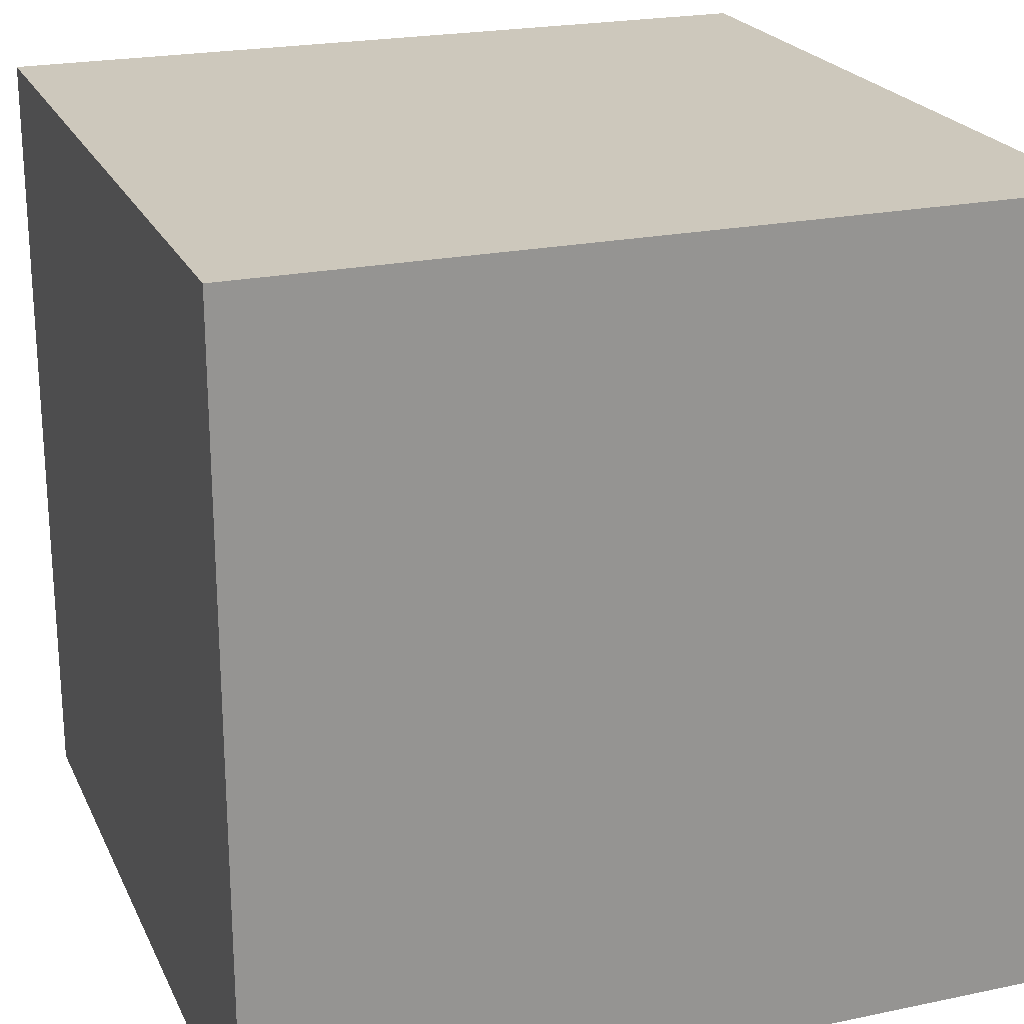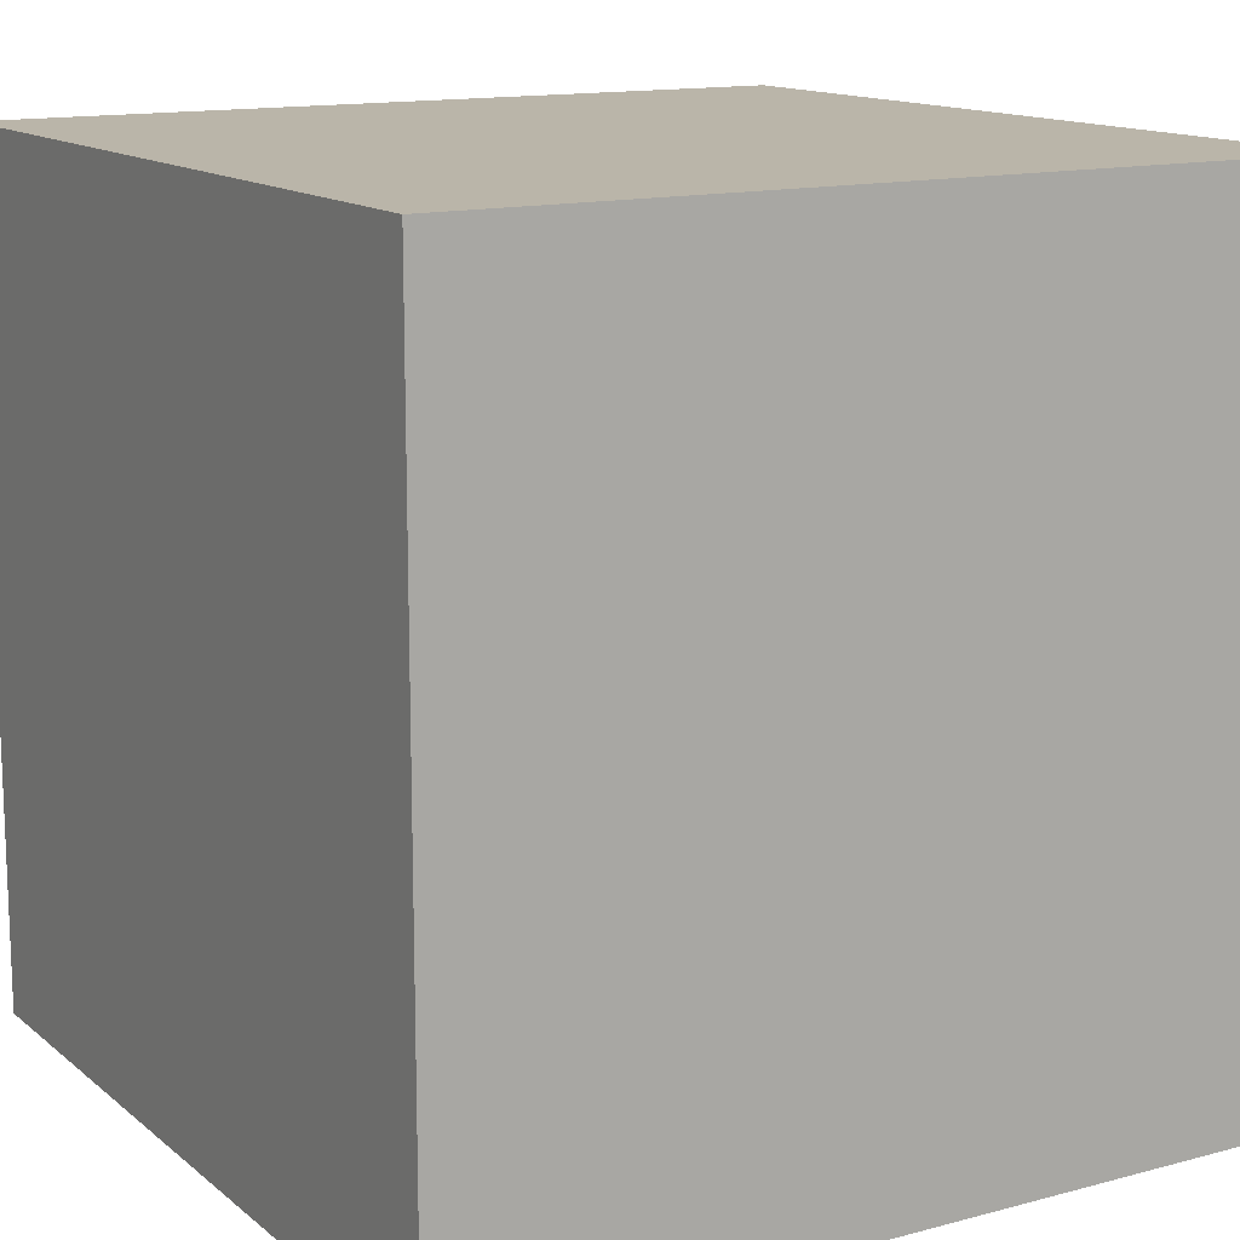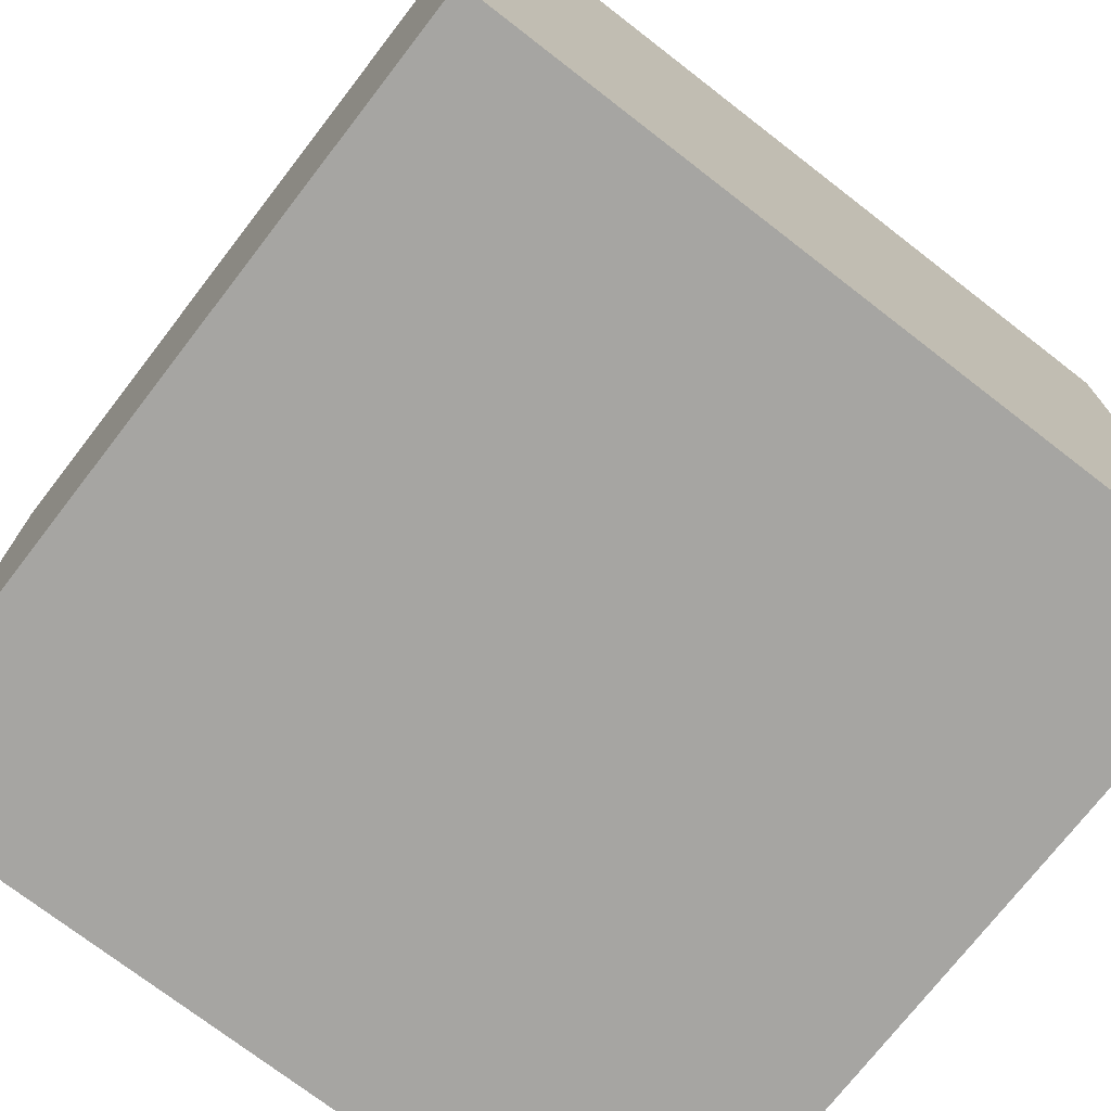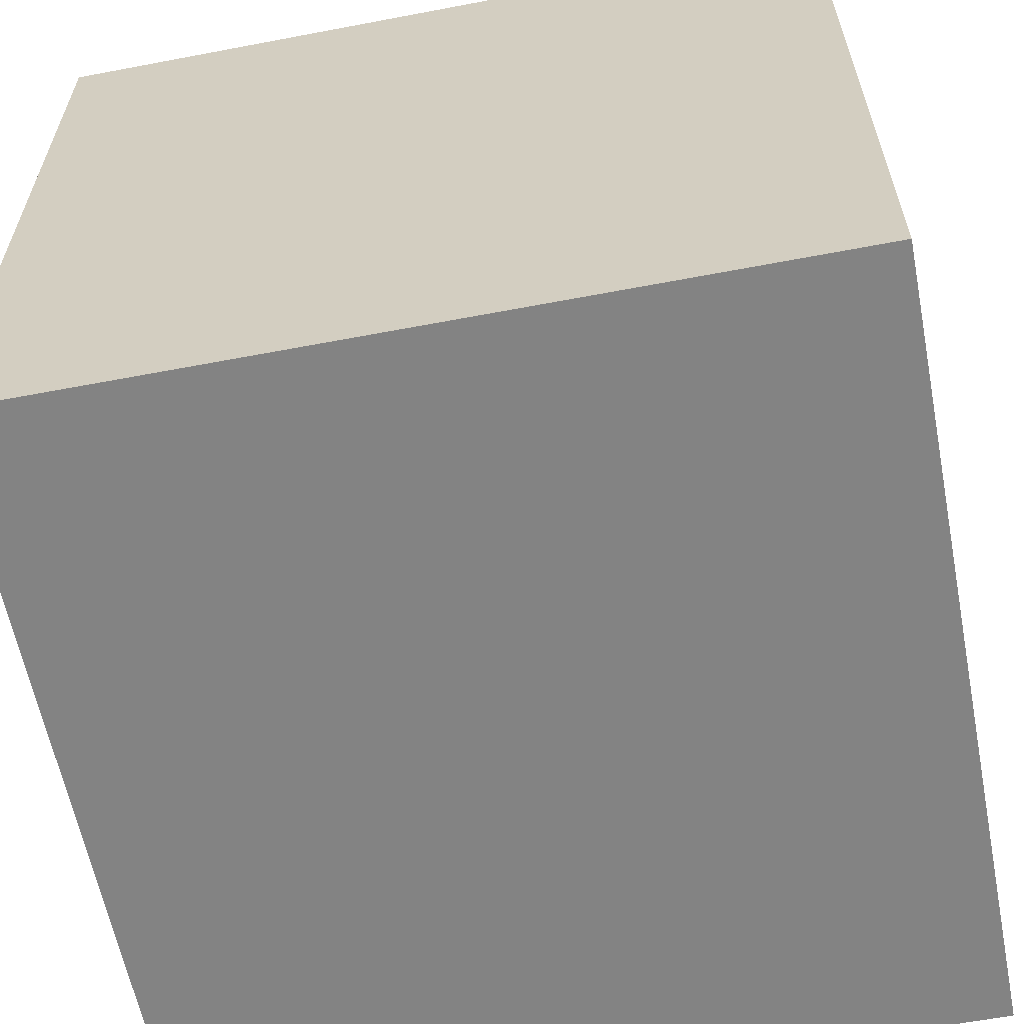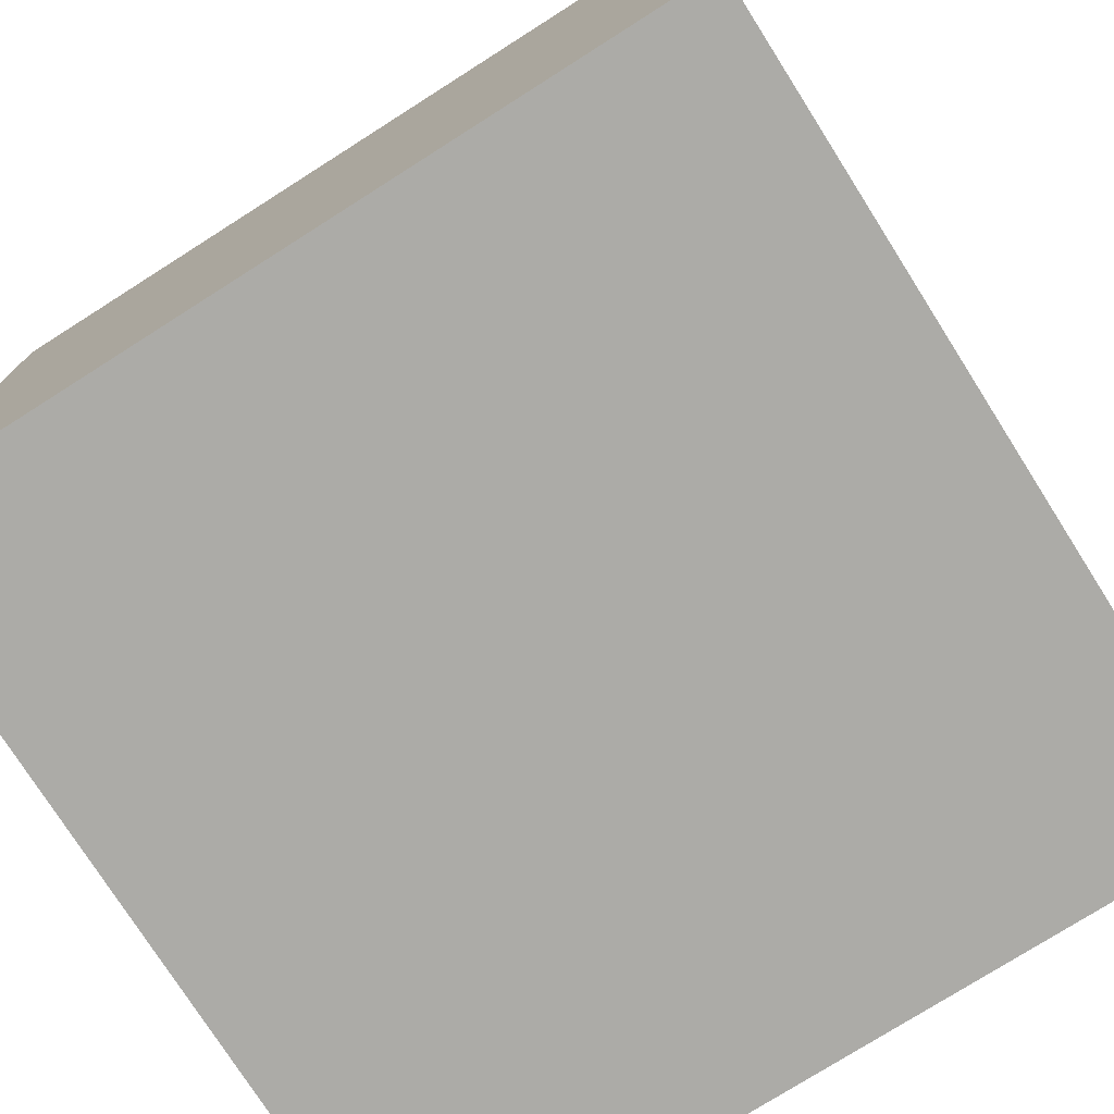
<metadata>
{"format":"obj","ext":"obj","renderer":"f3d","projection":"perspective","resolution":1024,"background":"white","views":[{"elev":22.2,"azim":-20.0,"up":"+Z"},{"elev":13.7,"azim":59.2,"up":"+Z"},{"elev":-73.6,"azim":52.3,"up":"+Z"},{"elev":-61.0,"azim":-79.0,"up":"+Y"},{"elev":-76.2,"azim":-147.6,"up":"+Y"}]}
</metadata>
<code>
o apple_163
v 0.6337 1.5 -0.956
v 0.847 1.5 -0.7196
v 0.1557 1.5 -0.9821
v 0.1557 1.4 -0.9821
v 0.714 1.5 -0.9098
v 0.2889 1.5 -1.156
v 0.2889 1.4 -1.156
v 0.05623 1.5 -0.3107
v 0.4364 1.5 -0.1502
v -1.042 0.2083 -1.5
v -0.8854 -0.625 1.5
v -1.094 -1.5 -0.02604
v -0.8854 -1.5 1.25
v -1.042 -1.5 -0.5339
v -0.625 -1.5 -1.211
v -0.8854 -1.5 0.8333
v -0.4118 1.5 -1.032
v -0.6258 1.5 -0.05127
v -0.8854 0.8333 1.5
v 0.1916 1.5 -1.047
v 0.8658 1.5 -0.5541
v 0.8658 1.4 -0.5541
v 0.3327 1.5 -0.9625
v -0.01696 1.5 -0.5218
v -0.01696 1.4 -0.5218
v 0.1916 1.4 -1.047
v 0.746 1.5 -0.8796
v 0.1878 1.5 -0.9519
v 0.09754 1.5 -1.007
v 0.09754 1.4 -1.007
v 0.1191 1.5 -0.995
v 0.3776 -0.8398 1.5
v 0.08301 0.3223 -1.5
v 0.4427 0.4687 1.5
v 0.4167 -0.1562 1.5
v 0.7454 1.055 -1.5
v 0.3255 1.074 1.5
v 0.9424 -0.5225 -1.5
v 0.1562 -1.5 -0.8333
v 0.625 -1.5 0.4427
v 0.4818 -1.5 -0.1823
v 0.3906 -1.5 1.198
v -0.1302 -1.5 -1.5
v 0.2083 -1.5 -1.25
v 0.1302 -1.5 1.5
v 0.5688 1.5 0.4883
v 0.2925 1.5 -0.1547
v -0.1302 1.5 -1.5
v 0.4167 1.5 -1.302
v 0.1562 1.5 1.5
v 0.3089 1.5 -1.139
v 0.314 1.5 -1.054
v -0.09115 -1.27 -1.5
v -0.01258 1.5 -0.4805
v -0.01258 1.4 -0.4805
v 0.1935 1.5 -0.9315
v 0.7285 1.5 -0.2974
v 0.3698 1.5 -0.9742
v 0.5567 1.5 -0.9797
v 0.1998 1.5 -0.9734
v 0.1998 1.4 -0.9734
v 0 0.4687 1.5
v 0 -0.1562 1.5
v 0 1.25 1.5
v -0.1562 -0.7552 1.5
v 0 -1.5 0.4687
v -0.1562 -1.5 -0
v -0.2344 -1.5 1.198
v -0.2865 -1.5 -0.5729
v -0.3255 1.5 1.126
v 0.05208 1.5 -1.25
v 0.4923 1.5 -0.163
v 0.4923 1.4 -0.163
v 0.281 1.5 -0.9423
v 0.281 1.4 -0.9423
v 0.2676 1.5 -1.142
v 0.06924 1.5 -0.7859
v 0.2368 1.5 -1.112
v 0.2368 1.4 -1.112
v 0.3089 1.4 -1.139
v 0.1907 1.5 -0.9974
v 0.1907 1.4 -0.9974
v 0.1191 1.4 -0.995
v -0.01361 1.5 -0.5919
v 1.211 0.1823 1.5
v 1.5 1.5 1.5
v 1.094 -1.5 0.05208
v 1.25 -1.5 0.625
v 1.5 -1.5 1.5
v 1.185 1.5 -0.8073
v 1.289 -0.625 1.5
v 0.2399 1.5 -1.123
v 0.5151 1.5 -0.9835
v 0.1083 1.4 -0.828
v 0.1648 1.5 -0.958
v 0.3005 1.5 -1.153
v 0.3005 1.4 -1.153
v 0.3007 1.5 -0.9927
v 0.3007 1.4 -0.9927
v 0.5404 1.5 -0.181
v 0.2399 1.4 -1.123
v 0.7762 1.5 -0.3464
v 0.7762 1.4 -0.3464
v 0.000237 1.5 -0.4245
v 0.1083 1.5 -0.828
v 0.01825 1.5 -0.3764
v 0.7781 1.5 -0.8494
v 0.8687 1.5 -0.5996
v 0.8687 1.4 -0.5996
v 0.1479 1.5 -0.8606
v 0.1479 1.4 -0.8606
v 0.1096 1.5 -0.9883
v 0.3048 1.5 -1.112
v -0.4687 0.4297 1.5
v -0.4818 -0.1823 1.5
v -0.5208 -1.5 0.4427
v -0.625 -1.5 -0.1562
v -0.4167 -1.237 1.5
v -1.5 0.1693 -1.152
v -1.5 0.625 0.4557
v -1.5 0.4167 -0.1562
v -1.5 0.3906 1.068
v -1.5 0.625 -0.625
v -1.5 -0.1562 -1.5
v -1.5 0.1302 1.5
v -1.5 -0.1562 0.4687
v -1.5 -0.05208 -0
v -1.5 -0.1823 1.146
v -1.5 0 -0.4687
v -1.5 1.25 0.3906
v -1.5 1.5 1.5
v -1.5 1.042 -0.2995
v -1.5 -0.4688 -0.9505
v -1.5 -0.625 0.2083
v -1.5 -0.625 1.042
v -1.5 -0.4687 -0.4167
v -1.5 -1.5 -0.7031
v -1.5 -1.5 0.2083
v -1.5 -1.5 1.5
v -1.5 -1.5 -1.5
v -1.5 1.5 -1.5
v -1.5 1.5 0.1562
v -1.5 -1.198 -0.8333
v -1.5 -1.198 0.1823
v -1.5 -1.198 0.625
v -1.5 -1.198 -0.3906
v -1.5 0.8333 1.198
v -1.5 0.8333 -1.198
v 0.3072 1.5 -0.9477
v 0.5404 1.4 -0.181
v 0.06924 1.4 -0.7859
v 0.3611 1.5 -0.1456
v 0.7812 -1.5 -0.7292
v 1.5 -1.5 -1.5
v 1.5 1.5 -1.5
v -0.01361 1.4 -0.5919
v 0.1878 1.4 -0.9519
v 0.8345 1.5 -0.7601
v 0.8345 1.4 -0.7601
v 0.7372 1.5 -0.3044
v 0.7371 1.4 -0.3044
v 0.001261 1.5 -0.659
v 0.001261 1.4 -0.659
v 0.21 1.5 -0.8965
v 0.21 1.4 -0.8965
v 0.8478 1.5 -0.4755
v 0.8478 1.4 -0.4755
v 0.8111 1.5 -0.3958
v 0.8111 1.4 -0.3958
v 0.000237 1.4 -0.4245
v 0.3048 1.4 -1.112
v 0.6337 1.4 -0.956
v 0.4364 1.4 -0.1502
v 0.314 1.4 -1.054
v 1.302 -1.5 -0.651
v 0.1977 1.5 -1.07
v 0.1977 1.4 -1.07
v 0.1794 1.5 -0.9665
v 0.1794 1.4 -0.9665
v 0.3072 1.4 -0.9477
v 1.5 -1.042 0.3906
v 1.5 -0.6771 -0.4102
v 1.5 0.7096 -1.029
v 1.5 -0.2507 0.8317
v 1.5 0.3906 -0.1042
v 1.5 0.8887 0.7829
v 1.5 0.1042 -1.5
v 1.5 0.1302 1.5
v 1.5 -0.2083 -1.198
v 1.5 1.224 -0.2344
v 1.5 -1.5 -0.1302
v 1.5 1.5 0.1302
v 0.2222 1.5 -1.103
v 0.714 1.4 -0.9098
v 0.08082 1.5 -1.002
v 0.02766 1.5 -0.723
v -0.7129 -0.5762 -1.5
v -1.276 0.4948 1.5
v -1.198 -0.1823 1.5
v -1.276 -1.5 0.5729
v -0.7552 1.087 -1.5
v 0.101 1.5 -0.2585
v 0.101 1.4 -0.2585
v 0.07831 1.5 -0.2849
v 0.1784 1.5 -0.9513
v 0.1784 1.4 -0.9513
v -0.3125 1.055 1.5
v 0.8627 1.5 -0.6692
v 0.8627 1.4 -0.6692
v 0.1566 1.5 -0.2127
v 0.4692 1.5 -0.9877
v 0.4692 1.4 -0.9877
v 0.141 1.5 -0.9738
v 0.6077 1.5 -0.2247
v 0.7781 1.4 -0.8494
v 0.3327 1.4 -0.9625
v 0.1148 1.5 -1.002
v 0.1148 1.4 -1.002
v 0.3698 1.4 -0.9742
v 0.3611 1.4 -0.1456
v 0.2075 1.5 -0.1837
v 0.2075 1.4 -0.1837
v 0.1821 1.5 -0.1982
v 0.8854 -0.8333 1.5
v 0.8073 -0.2083 1.5
v 0.8333 -1.5 1.042
v 0.9115 -1.5 -1.146
v 0.8333 0.7292 1.5
v 0.1884 1.5 -0.9424
v 0.05623 1.4 -0.3107
v 0.3047 1.5 -1.146
v 0.1566 1.4 -0.2127
v 0.1283 1.5 -0.8445
v 0.2014 1.5 -0.9451
v 0.2014 1.4 -0.9451
v 0.1884 1.4 -0.9424
v 0.3268 1.5 -0.1502
v 0.6939 1.5 -0.2696
v 0.1311 1.5 -0.9825
v 0.1311 1.4 -0.9825
v 0.0908 1.5 -0.9933
v 0.0908 1.4 -0.9933
v 0.5567 1.4 -0.9797
v 0.2222 1.4 -1.103
v 0.6939 1.4 -0.2696
v 0.01825 1.4 -0.3764
v 0.1511 1.5 -0.9648
v 0.1511 1.4 -0.9648
v 0.6077 1.4 -0.2247
v 0.08082 1.4 -1.002
v 0.2925 1.4 -0.1547
v 0.02766 1.4 -0.723
f 200 13 139
f 145 138 139
f 200 16 13
f 138 200 139
f 125 135 139
f 13 68 139
f 45 118 139
f 125 128 135
f 145 144 138
f 68 45 139
f 139 199 125
f 135 145 139
f 118 11 139
f 11 199 139
f 16 68 13
f 138 12 200
f 65 11 118
f 135 134 145
f 144 146 138
f 199 198 125
f 134 144 145
f 146 137 138
f 200 116 16
f 16 116 68
f 68 42 45
f 125 122 128
f 128 126 135
f 137 12 138
f 45 32 118
f 65 115 11
f 11 115 199
f 126 134 135
f 137 14 12
f 12 116 200
f 118 32 65
f 131 122 125
f 122 126 128
f 12 117 116
f 116 66 68
f 89 32 45
f 198 131 125
f 131 147 122
f 146 143 137
f 42 89 45
f 134 146 144
f 137 140 14
f 42 226 89
f 115 198 199
f 122 120 126
f 126 127 134
f 134 136 146
f 66 42 68
f 65 63 115
f 115 114 198
f 117 67 116
f 66 40 42
f 143 140 137
f 14 117 12
f 67 66 116
f 89 224 32
f 127 136 134
f 136 143 146
f 32 63 65
f 114 19 198
f 19 131 198
f 147 120 122
f 136 133 143
f 40 226 42
f 32 35 63
f 120 127 126
f 140 15 14
f 14 69 117
f 117 69 67
f 63 114 115
f 120 121 127
f 127 129 136
f 67 40 66
f 224 225 32
f 63 62 114
f 131 120 147
f 133 140 143
f 67 41 40
f 225 35 32
f 131 130 120
f 15 69 14
f 89 91 224
f 224 91 225
f 114 207 19
f 121 129 127
f 129 133 136
f 226 88 89
f 35 62 63
f 62 207 114
f 207 131 19
f 120 132 121
f 69 41 67
f 40 88 226
f 35 34 62
f 131 142 130
f 121 123 129
f 130 132 120
f 133 124 140
f 197 140 124
f 41 87 40
f 40 87 88
f 225 34 35
f 18 131 70
f 18 142 131
f 129 119 133
f 15 39 69
f 39 41 69
f 184 89 181
f 91 85 225
f 62 37 207
f 132 123 121
f 123 119 129
f 53 140 197
f 140 43 15
f 15 44 39
f 34 37 62
f 37 64 207
f 53 43 140
f 87 89 88
f 89 188 91
f 225 85 34
f 207 50 131
f 119 124 133
f 39 153 41
f 87 191 89
f 184 188 89
f 188 85 91
f 85 228 34
f 64 50 207
f 70 131 50
f 10 197 124
f 43 44 15
f 153 87 41
f 181 89 191
f 46 18 70
f 182 184 181
f 228 37 34
f 123 148 119
f 44 153 39
f 153 175 87
f 185 184 182
f 142 132 130
f 37 50 64
f 202 204 18
f 33 197 10
f 175 191 87
f 186 188 184
f 46 70 50
f 18 204 8
f 210 202 18
f 18 223 210
f 132 148 123
f 44 227 153
f 182 181 191
f 86 37 228
f 47 18 46
f 221 223 18
f 18 47 221
f 18 8 106
f 106 104 18
f 142 141 132
f 132 141 148
f 119 141 124
f 33 38 197
f 38 53 197
f 85 86 228
f 152 237 47
f 54 24 17
f 17 18 104
f 17 104 54
f 18 141 142
f 148 141 119
f 10 124 141
f 38 43 53
f 43 154 44
f 188 86 85
f 152 47 46
f 46 100 72
f 9 152 46
f 46 72 9
f 24 84 17
f 201 10 141
f 201 33 10
f 38 154 43
f 154 227 44
f 227 175 153
f 46 238 214
f 214 100 46
f 162 196 17
f 17 84 162
f 175 154 191
f 183 185 182
f 185 186 184
f 186 86 188
f 86 50 37
f 46 57 238
f 105 233 17
f 17 196 77
f 17 77 105
f 17 141 18
f 182 191 154
f 190 186 185
f 46 102 160
f 160 57 46
f 110 164 56
f 233 110 56
f 36 33 201
f 46 50 86
f 102 90 168
f 233 56 229
f 205 95 247
f 247 213 233
f 233 229 205
f 233 205 247
f 17 233 112
f 17 112 241
f 195 29 71
f 17 241 195
f 71 17 195
f 154 175 227
f 189 182 154
f 183 182 189
f 190 185 183
f 90 102 46
f 90 21 166
f 90 166 168
f 233 213 239
f 233 239 112
f 71 29 217
f 31 3 20
f 193 78 92
f 31 20 176
f 92 76 71
f 193 92 71
f 31 176 193
f 71 217 31
f 71 31 193
f 36 38 33
f 90 208 108
f 108 21 90
f 49 71 76
f 231 51 49
f 49 76 6
f 96 231 49
f 49 6 96
f 178 28 234
f 20 3 178
f 81 20 178
f 178 234 60
f 178 60 81
f 90 2 208
f 158 2 90
f 107 158 90
f 48 71 49
f 113 52 51
f 48 17 71
f 48 36 201
f 155 190 183
f 192 186 190
f 192 90 46
f 90 5 27
f 90 27 107
f 23 49 51
f 52 149 23
f 51 52 23
f 155 48 49
f 48 141 17
f 48 201 141
f 155 36 48
f 187 38 36
f 187 189 154
f 187 183 189
f 155 192 190
f 192 86 186
f 192 46 86
f 155 90 192
f 155 49 90
f 49 23 58
f 211 93 49
f 49 58 211
f 98 74 149
f 149 52 98
f 155 187 36
f 187 154 38
f 155 183 187
f 1 5 90
f 59 90 49
f 49 93 59
f 59 1 90
f 242 30 250
f 30 242 218
f 242 250 241
f 250 30 195
f 30 218 29
f 242 83 218
f 195 241 250
f 242 241 112
f 29 195 30
f 217 29 218
f 240 83 242
f 31 217 218
f 218 83 31
f 112 239 240
f 240 242 112
f 240 4 83
f 240 239 213
f 248 4 240
f 83 4 31
f 213 247 248
f 248 240 213
f 4 248 179
f 3 31 4
f 247 95 248
f 4 179 3
f 248 206 179
f 95 205 206
f 206 248 95
f 178 3 179
f 206 157 179
f 205 229 206
f 179 157 178
f 157 206 236
f 236 206 229
f 28 178 157
f 235 157 236
f 236 229 56
f 157 235 28
f 165 235 236
f 56 164 165
f 165 236 56
f 234 28 235
f 75 235 165
f 164 110 165
f 60 234 235
f 235 61 60
f 235 75 61
f 180 75 165
f 111 165 110
f 99 61 75
f 149 74 75
f 75 180 149
f 180 165 249
f 165 111 94
f 110 233 111
f 61 82 60
f 82 61 99
f 99 75 98
f 74 98 75
f 180 249 103
f 249 165 94
f 233 105 94
f 94 111 233
f 81 60 82
f 82 99 26
f 180 216 23
f 23 149 180
f 103 169 180
f 245 103 249
f 94 151 249
f 20 81 82
f 82 26 20
f 26 99 174
f 174 99 98
f 98 52 174
f 219 216 180
f 169 103 102
f 102 168 169
f 167 180 169
f 103 245 161
f 245 249 214
f 214 238 245
f 105 77 151
f 151 94 105
f 151 156 249
f 26 174 177
f 52 113 174
f 216 219 58
f 58 23 216
f 212 219 180
f 243 180 167
f 168 166 167
f 167 169 168
f 103 161 102
f 161 245 57
f 57 160 161
f 238 57 245
f 163 156 151
f 156 55 249
f 26 177 20
f 174 244 177
f 171 174 113
f 219 212 58
f 180 243 212
f 167 22 243
f 166 21 167
f 160 102 161
f 249 150 214
f 252 151 77
f 77 196 252
f 156 163 84
f 163 151 252
f 55 156 25
f 249 55 170
f 176 20 177
f 174 79 244
f 177 244 176
f 79 174 171
f 211 58 212
f 93 211 212
f 212 243 93
f 22 167 21
f 22 172 243
f 100 214 150
f 73 150 249
f 196 162 252
f 162 84 163
f 84 24 156
f 163 252 162
f 55 25 54
f 25 156 24
f 203 249 170
f 170 55 104
f 244 79 193
f 193 176 244
f 171 101 79
f 113 51 80
f 80 171 113
f 243 59 93
f 172 22 194
f 243 172 59
f 150 73 100
f 249 173 73
f 24 54 25
f 54 104 55
f 249 203 222
f 230 203 170
f 78 193 79
f 101 171 7
f 92 78 79
f 79 101 92
f 80 7 171
f 80 51 231
f 21 108 109
f 109 22 21
f 172 194 1
f 22 209 194
f 1 59 172
f 72 100 73
f 173 249 220
f 73 173 72
f 222 251 249
f 222 203 232
f 204 202 203
f 203 230 204
f 230 170 246
f 104 106 246
f 246 170 104
f 76 92 101
f 101 7 76
f 97 7 80
f 231 96 97
f 97 80 231
f 22 109 209
f 5 1 194
f 215 194 209
f 173 220 9
f 249 251 220
f 9 72 173
f 221 47 251
f 251 222 221
f 222 232 223
f 223 221 222
f 232 203 210
f 230 8 204
f 202 210 203
f 230 246 106
f 106 8 230
f 7 6 76
f 96 6 7
f 7 97 96
f 209 109 108
f 108 208 209
f 194 215 27
f 27 5 194
f 159 215 209
f 152 9 220
f 220 251 237
f 237 152 220
f 47 237 251
f 210 223 232
f 208 2 209
f 107 27 215
f 215 159 107
f 159 209 2
f 2 158 159
f 158 107 159

</code>
